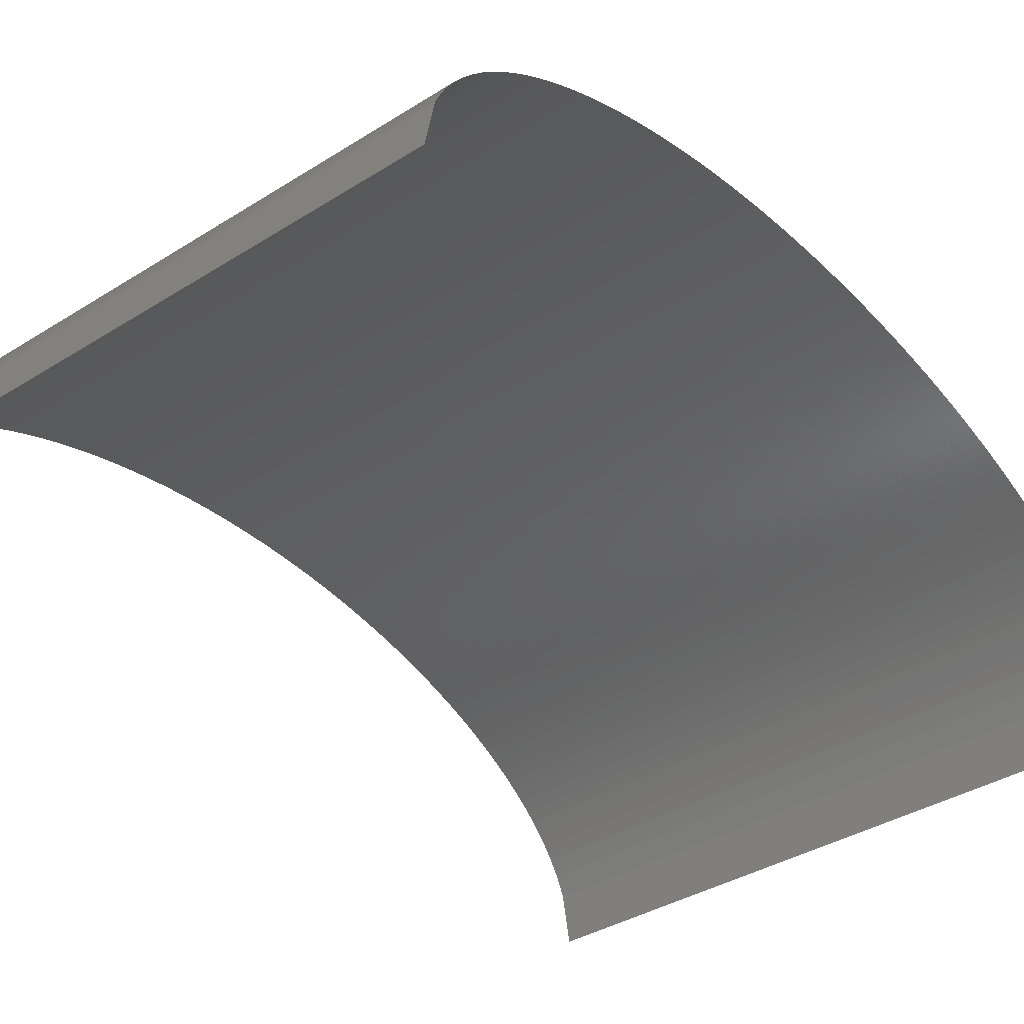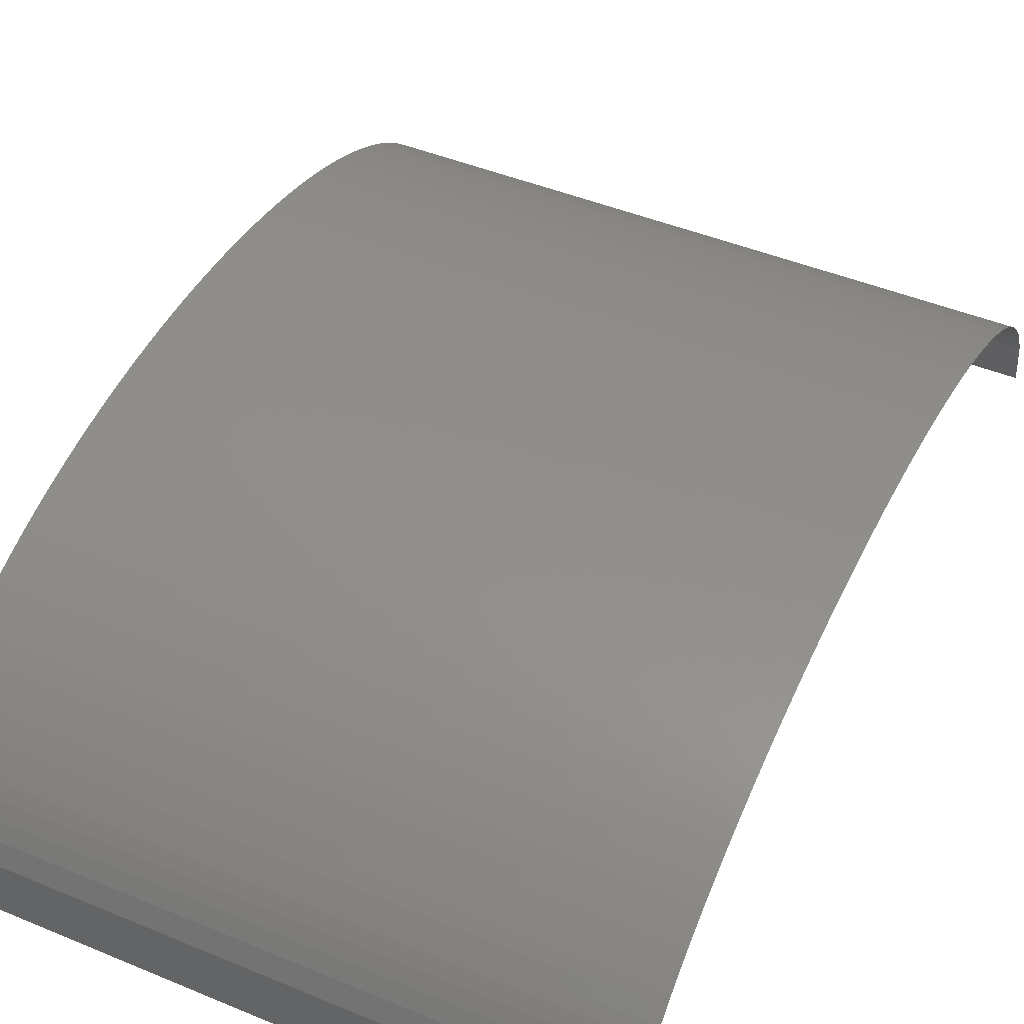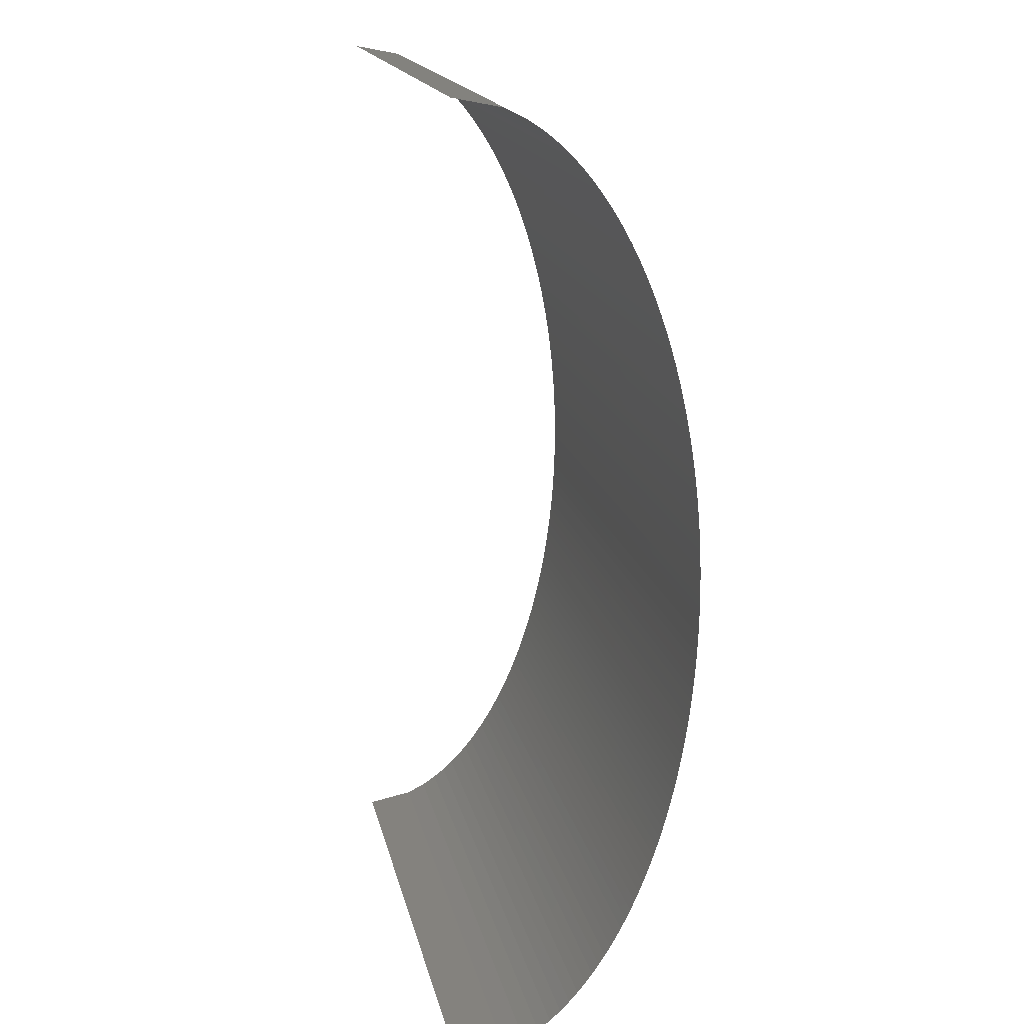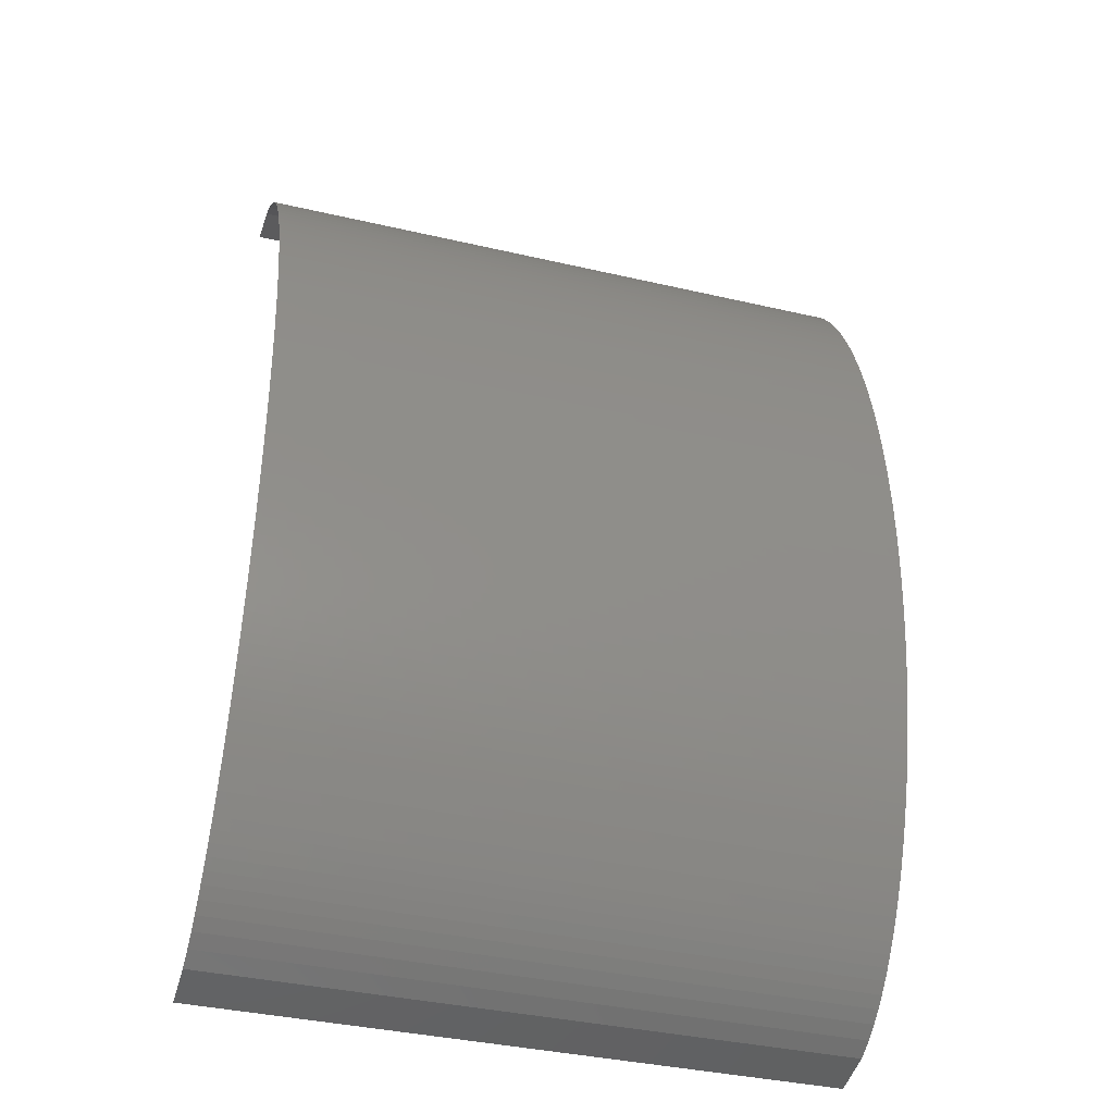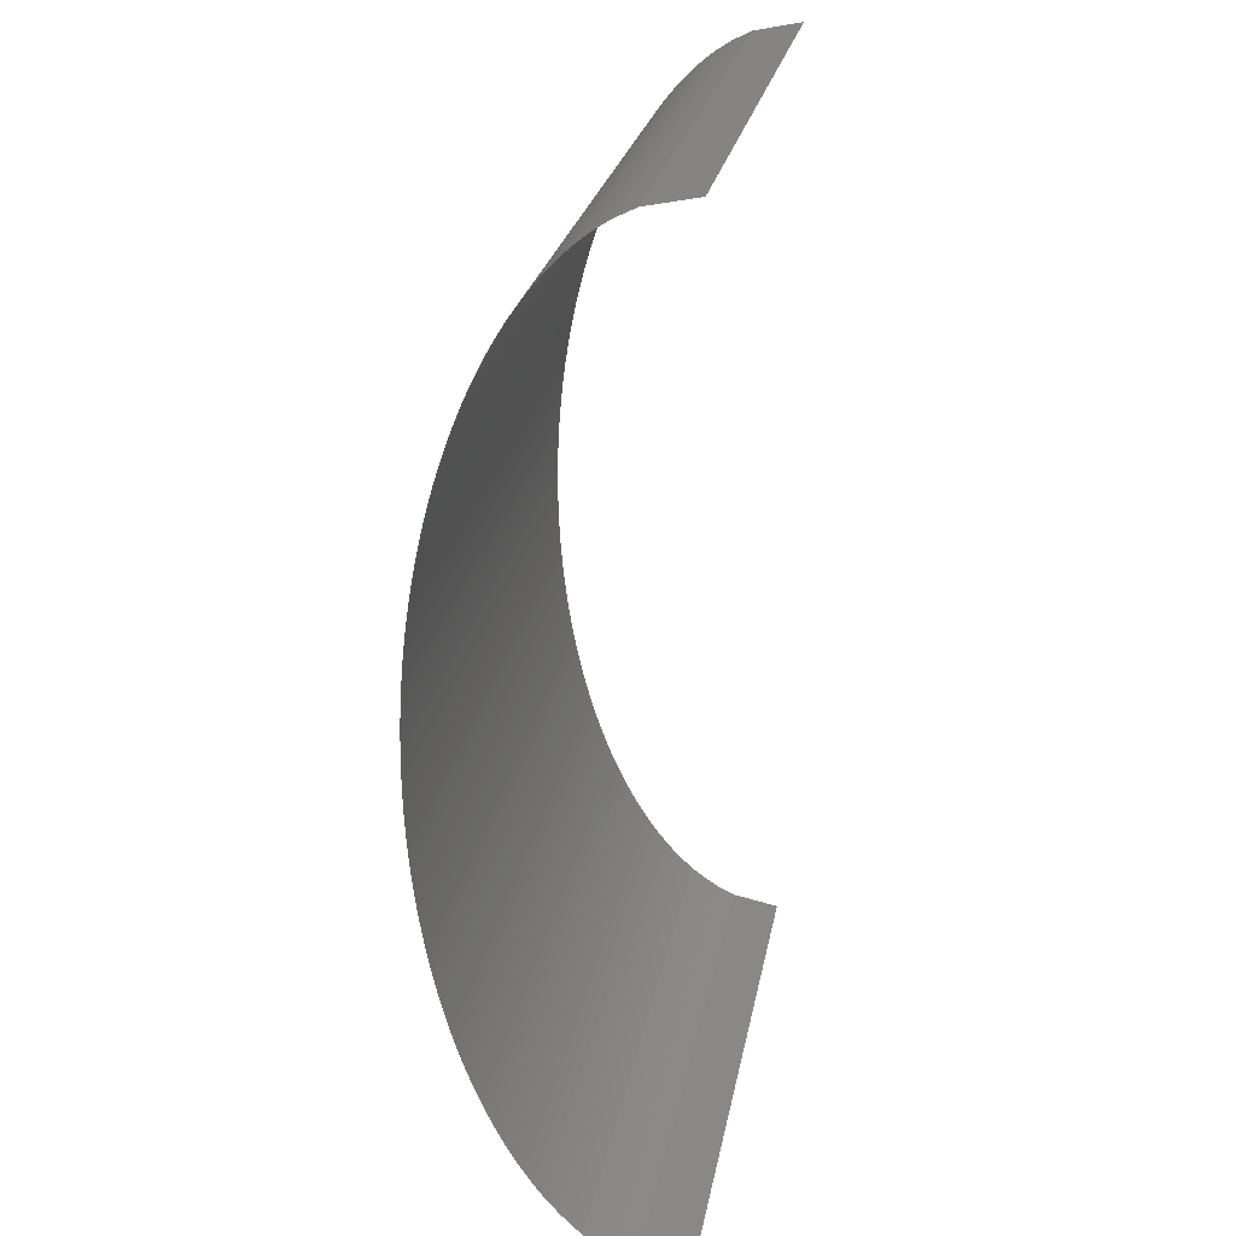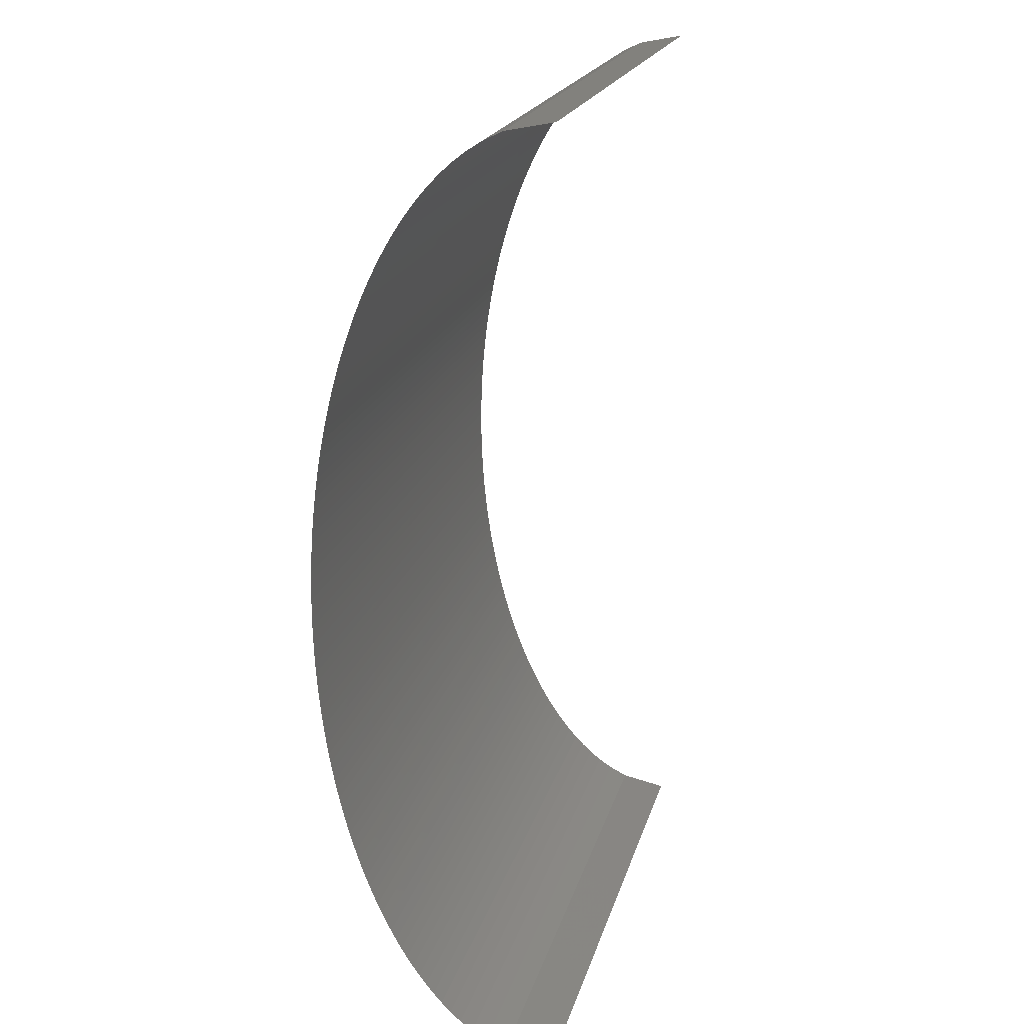
<metadata>
{"format":"stl","ext":"stl","renderer":"f3d","projection":"perspective","resolution":1024,"background":"white","views":[{"elev":-36.5,"azim":-140.5,"up":"+Y"},{"elev":46.2,"azim":25.3,"up":"+Y"},{"elev":16.7,"azim":78.5,"up":"+Z"},{"elev":-37.4,"azim":163.4,"up":"+Z"},{"elev":24.4,"azim":-79.9,"up":"+Z"},{"elev":19.7,"azim":-75.9,"up":"+Z"}]}
</metadata>
<code>
# stl→obj: 202 verts, 200 faces
v -1000 0 1000
v -1000 29.85 1006
v -600 0 1000
v -600 29.85 1006
v -1000 42 1012
v -600 42 1012
v -1000 51.18 1018
v -600 51.18 1018
v -1000 58.79 1024
v -600 58.79 1024
v -1000 65.38 1030
v -600 65.38 1030
v -1000 71.25 1036
v -600 71.25 1036
v -1000 76.54 1042
v -600 76.54 1042
v -1000 81.39 1048
v -600 81.39 1048
v -1000 85.85 1054
v -600 85.85 1054
v -1000 90 1060
v -600 90 1060
v -1000 93.87 1066
v -600 93.87 1066
v -1000 97.49 1072
v -600 97.49 1072
v -1000 100.9 1078
v -600 100.9 1078
v -1000 104.1 1084
v -600 104.1 1084
v -1000 107.1 1090
v -600 107.1 1090
v -1000 110 1096
v -600 110 1096
v -1000 112.7 1102
v -600 112.7 1102
v -1000 115.3 1108
v -600 115.3 1108
v -1000 117.7 1114
v -600 117.7 1114
v -1000 120 1120
v -600 120 1120
v -1000 122.2 1126
v -600 122.2 1126
v -1000 124.3 1132
v -600 124.3 1132
v -1000 126.2 1138
v -600 126.2 1138
v -1000 128.1 1144
v -600 128.1 1144
v -1000 129.9 1150
v -600 129.9 1150
v -1000 131.6 1156
v -600 131.6 1156
v -1000 133.2 1162
v -600 133.2 1162
v -1000 134.7 1168
v -600 134.7 1168
v -1000 136.1 1174
v -600 136.1 1174
v -1000 137.5 1180
v -600 137.5 1180
v -1000 138.7 1186
v -600 138.7 1186
v -1000 139.9 1192
v -600 139.9 1192
v -1000 141.1 1198
v -600 141.1 1198
v -1000 142.1 1204
v -600 142.1 1204
v -1000 143.1 1210
v -600 143.1 1210
v -1000 144 1216
v -600 144 1216
v -1000 144.8 1222
v -600 144.8 1222
v -1000 145.6 1228
v -600 145.6 1228
v -1000 146.3 1234
v -600 146.3 1234
v -1000 147 1240
v -600 147 1240
v -1000 147.5 1246
v -600 147.5 1246
v -1000 148.1 1252
v -600 148.1 1252
v -1000 148.5 1258
v -600 148.5 1258
v -1000 148.9 1264
v -600 148.9 1264
v -1000 149.2 1270
v -600 149.2 1270
v -1000 149.5 1276
v -600 149.5 1276
v -1000 149.7 1282
v -600 149.7 1282
v -1000 149.9 1288
v -600 149.9 1288
v -1000 150 1294
v -600 150 1294
v -1000 150 1300
v -600 150 1300
v -1000 150 1306
v -600 150 1306
v -1000 149.9 1312
v -600 149.9 1312
v -1000 149.7 1318
v -600 149.7 1318
v -1000 149.5 1324
v -600 149.5 1324
v -1000 149.2 1330
v -600 149.2 1330
v -1000 148.9 1336
v -600 148.9 1336
v -1000 148.5 1342
v -600 148.5 1342
v -1000 148.1 1348
v -600 148.1 1348
v -1000 147.5 1354
v -600 147.5 1354
v -1000 147 1360
v -600 147 1360
v -1000 146.3 1366
v -600 146.3 1366
v -1000 145.6 1372
v -600 145.6 1372
v -1000 144.8 1378
v -600 144.8 1378
v -1000 144 1384
v -600 144 1384
v -1000 143.1 1390
v -600 143.1 1390
v -1000 142.1 1396
v -600 142.1 1396
v -1000 141.1 1402
v -600 141.1 1402
v -1000 139.9 1408
v -600 139.9 1408
v -1000 138.7 1414
v -600 138.7 1414
v -1000 137.5 1420
v -600 137.5 1420
v -1000 136.1 1426
v -600 136.1 1426
v -1000 134.7 1432
v -600 134.7 1432
v -1000 133.2 1438
v -600 133.2 1438
v -1000 131.6 1444
v -600 131.6 1444
v -1000 129.9 1450
v -600 129.9 1450
v -1000 128.1 1456
v -600 128.1 1456
v -1000 126.2 1462
v -600 126.2 1462
v -1000 124.3 1468
v -600 124.3 1468
v -1000 122.2 1474
v -600 122.2 1474
v -1000 120 1480
v -600 120 1480
v -1000 117.7 1486
v -600 117.7 1486
v -1000 115.3 1492
v -600 115.3 1492
v -1000 112.7 1498
v -600 112.7 1498
v -1000 110 1504
v -600 110 1504
v -1000 107.1 1510
v -600 107.1 1510
v -1000 104.1 1516
v -600 104.1 1516
v -1000 100.9 1522
v -600 100.9 1522
v -1000 97.49 1528
v -600 97.49 1528
v -1000 93.87 1534
v -600 93.87 1534
v -1000 90 1540
v -600 90 1540
v -1000 85.85 1546
v -600 85.85 1546
v -1000 81.39 1552
v -600 81.39 1552
v -1000 76.54 1558
v -600 76.54 1558
v -1000 71.25 1564
v -600 71.25 1564
v -1000 65.38 1570
v -600 65.38 1570
v -1000 58.79 1576
v -600 58.79 1576
v -1000 51.18 1582
v -600 51.18 1582
v -1000 42 1588
v -600 42 1588
v -1000 29.85 1594
v -600 29.85 1594
v -1000 0 1600
v -600 0 1600
f 1 2 3
f 4 2 3
f 2 5 4
f 6 5 4
f 5 7 6
f 8 7 6
f 7 9 8
f 10 9 8
f 9 11 10
f 12 11 10
f 11 13 12
f 14 13 12
f 13 15 14
f 16 15 14
f 15 17 16
f 18 17 16
f 17 19 18
f 20 19 18
f 19 21 20
f 22 21 20
f 21 23 22
f 24 23 22
f 23 25 24
f 26 25 24
f 25 27 26
f 28 27 26
f 27 29 28
f 30 29 28
f 29 31 30
f 32 31 30
f 31 33 32
f 34 33 32
f 33 35 34
f 36 35 34
f 35 37 36
f 38 37 36
f 37 39 38
f 40 39 38
f 39 41 40
f 42 41 40
f 41 43 42
f 44 43 42
f 43 45 44
f 46 45 44
f 45 47 46
f 48 47 46
f 47 49 48
f 50 49 48
f 49 51 50
f 52 51 50
f 51 53 52
f 54 53 52
f 53 55 54
f 56 55 54
f 55 57 56
f 58 57 56
f 57 59 58
f 60 59 58
f 59 61 60
f 62 61 60
f 61 63 62
f 64 63 62
f 63 65 64
f 66 65 64
f 65 67 66
f 68 67 66
f 67 69 68
f 70 69 68
f 69 71 70
f 72 71 70
f 71 73 72
f 74 73 72
f 73 75 74
f 76 75 74
f 75 77 76
f 78 77 76
f 77 79 78
f 80 79 78
f 79 81 80
f 82 81 80
f 81 83 82
f 84 83 82
f 83 85 84
f 86 85 84
f 85 87 86
f 88 87 86
f 87 89 88
f 90 89 88
f 89 91 90
f 92 91 90
f 91 93 92
f 94 93 92
f 93 95 94
f 96 95 94
f 95 97 96
f 98 97 96
f 97 99 98
f 100 99 98
f 99 101 100
f 102 101 100
f 101 103 102
f 104 103 102
f 103 105 104
f 106 105 104
f 105 107 106
f 108 107 106
f 107 109 108
f 110 109 108
f 109 111 110
f 112 111 110
f 111 113 112
f 114 113 112
f 113 115 114
f 116 115 114
f 115 117 116
f 118 117 116
f 117 119 118
f 120 119 118
f 119 121 120
f 122 121 120
f 121 123 122
f 124 123 122
f 123 125 124
f 126 125 124
f 125 127 126
f 128 127 126
f 127 129 128
f 130 129 128
f 129 131 130
f 132 131 130
f 131 133 132
f 134 133 132
f 133 135 134
f 136 135 134
f 135 137 136
f 138 137 136
f 137 139 138
f 140 139 138
f 139 141 140
f 142 141 140
f 141 143 142
f 144 143 142
f 143 145 144
f 146 145 144
f 145 147 146
f 148 147 146
f 147 149 148
f 150 149 148
f 149 151 150
f 152 151 150
f 151 153 152
f 154 153 152
f 153 155 154
f 156 155 154
f 155 157 156
f 158 157 156
f 157 159 158
f 160 159 158
f 159 161 160
f 162 161 160
f 161 163 162
f 164 163 162
f 163 165 164
f 166 165 164
f 165 167 166
f 168 167 166
f 167 169 168
f 170 169 168
f 169 171 170
f 172 171 170
f 171 173 172
f 174 173 172
f 173 175 174
f 176 175 174
f 175 177 176
f 178 177 176
f 177 179 178
f 180 179 178
f 179 181 180
f 182 181 180
f 181 183 182
f 184 183 182
f 183 185 184
f 186 185 184
f 185 187 186
f 188 187 186
f 187 189 188
f 190 189 188
f 189 191 190
f 192 191 190
f 191 193 192
f 194 193 192
f 193 195 194
f 196 195 194
f 195 197 196
f 198 197 196
f 197 199 198
f 200 199 198
f 199 201 200
f 202 201 200

</code>
